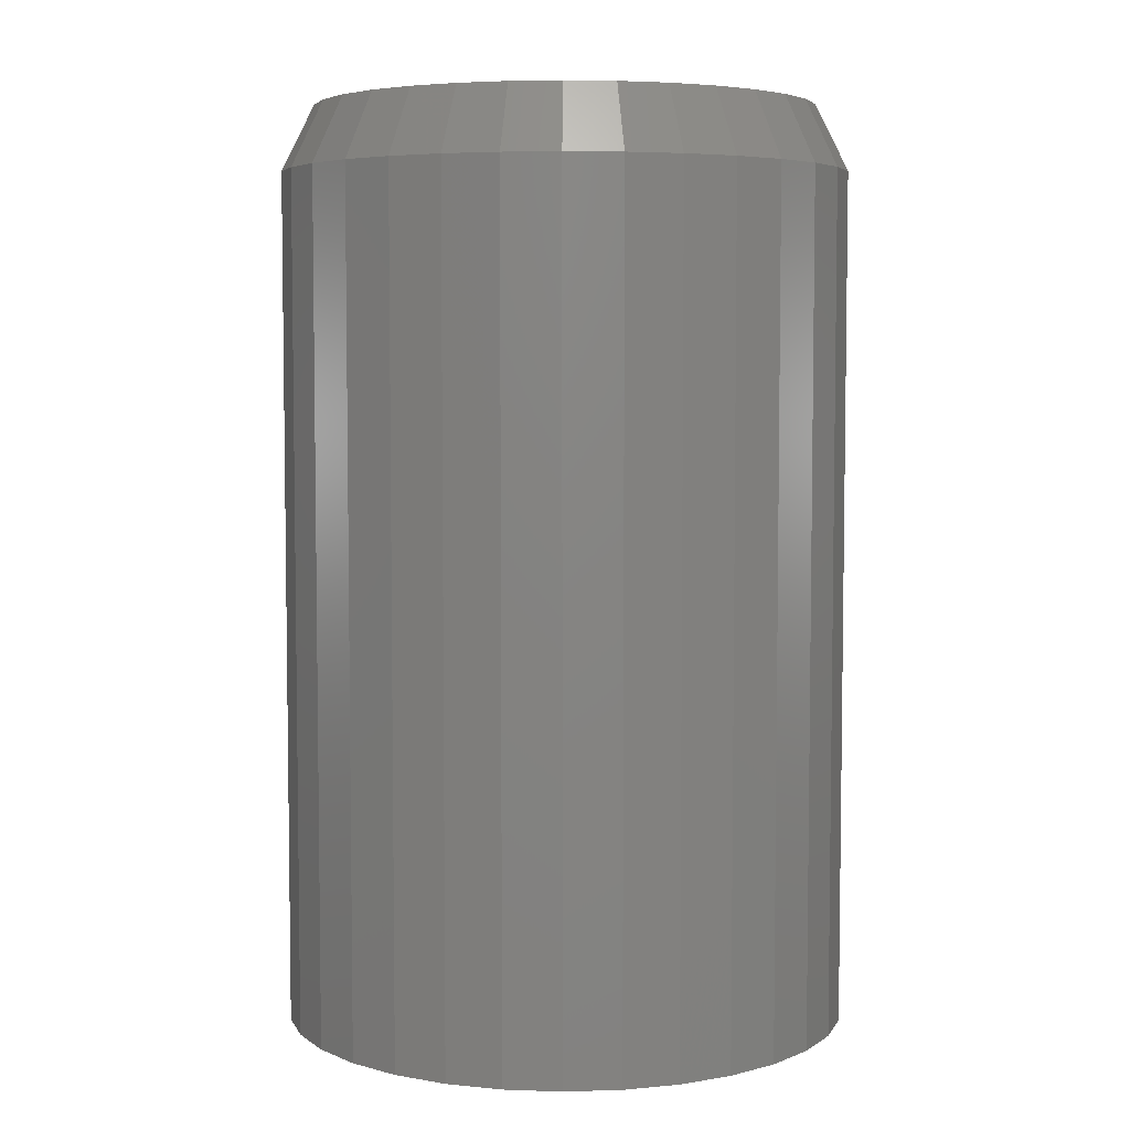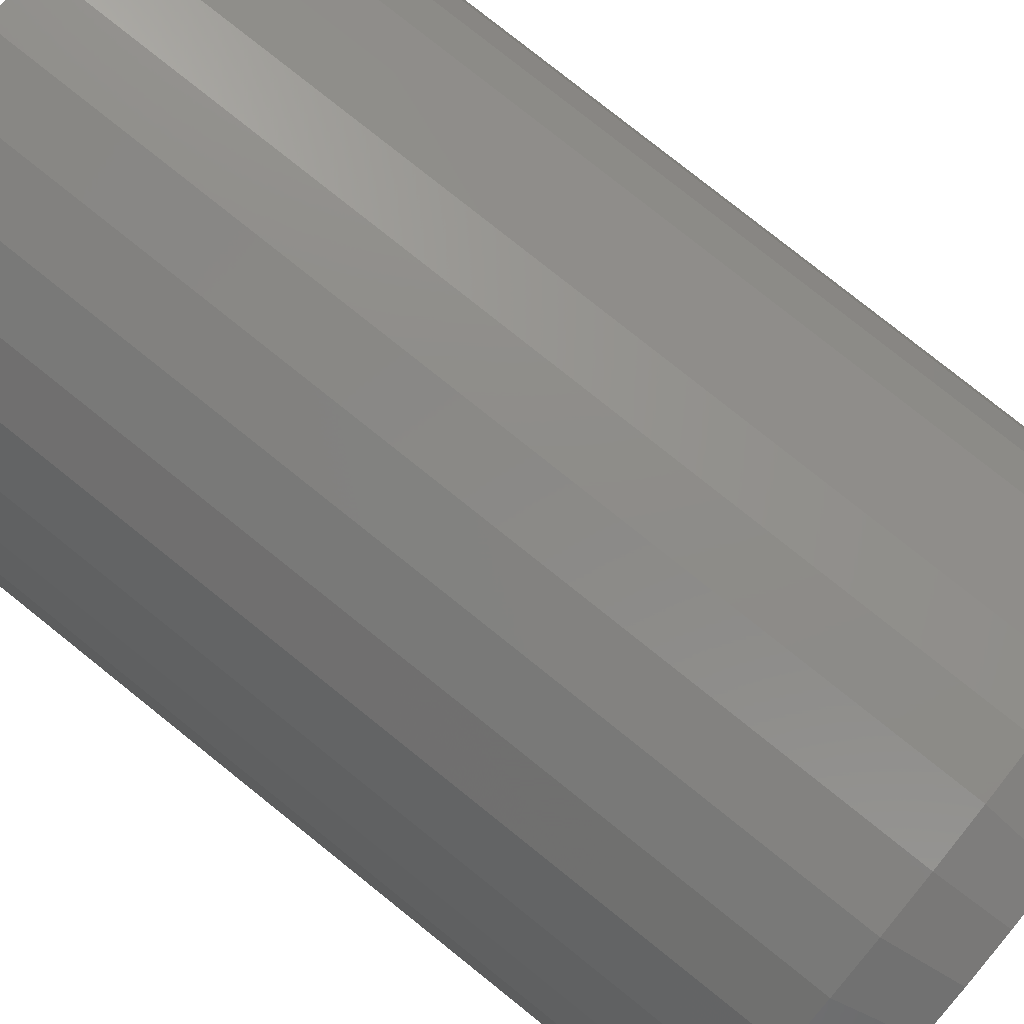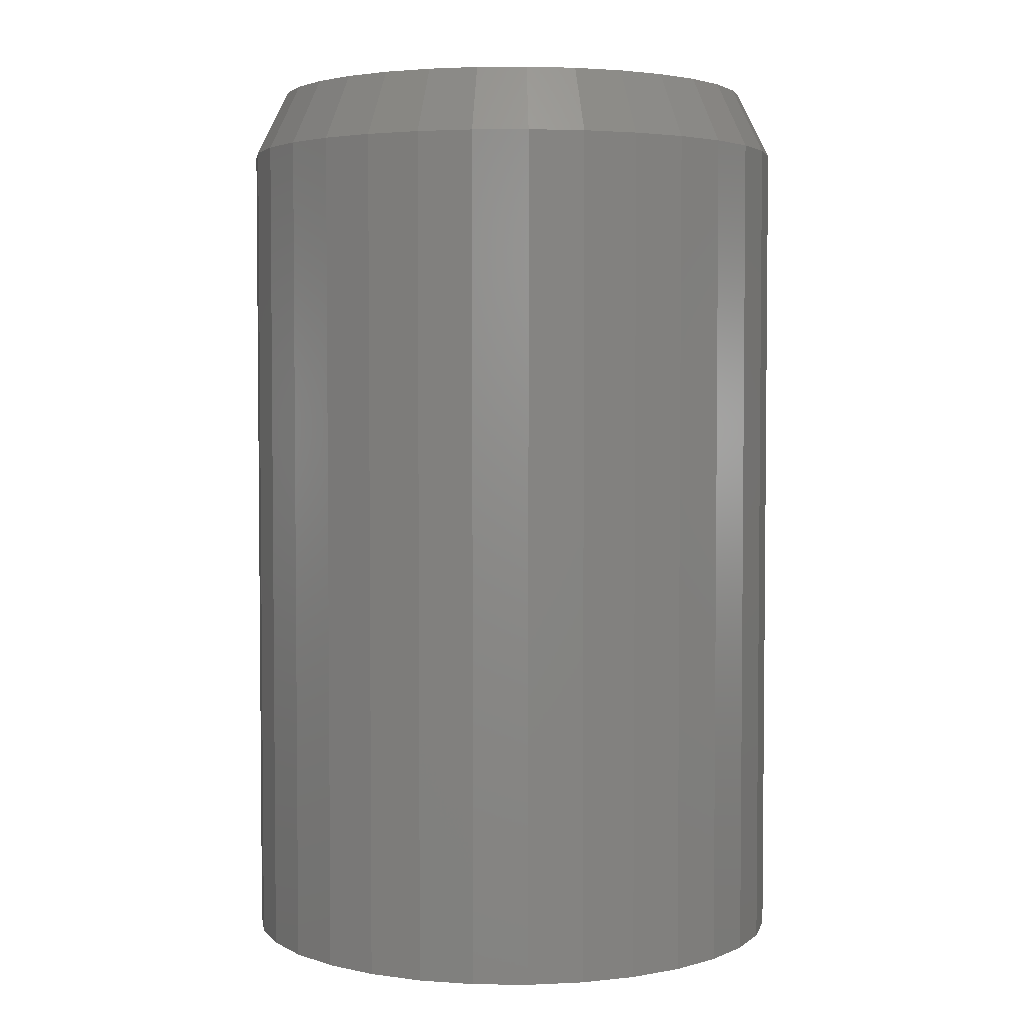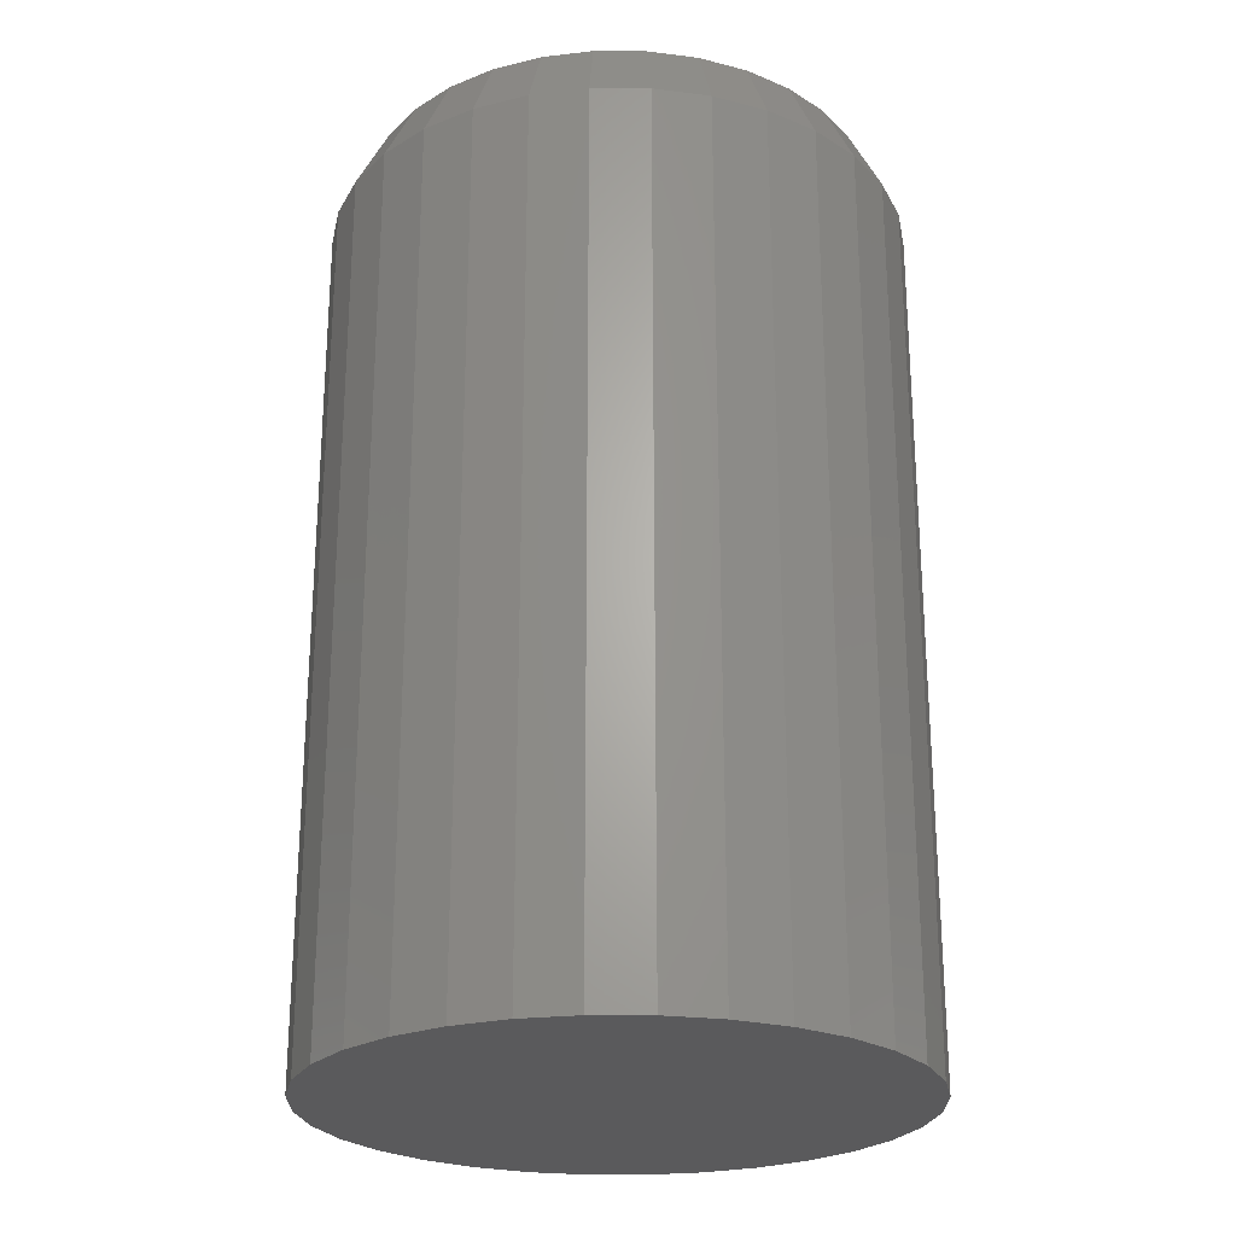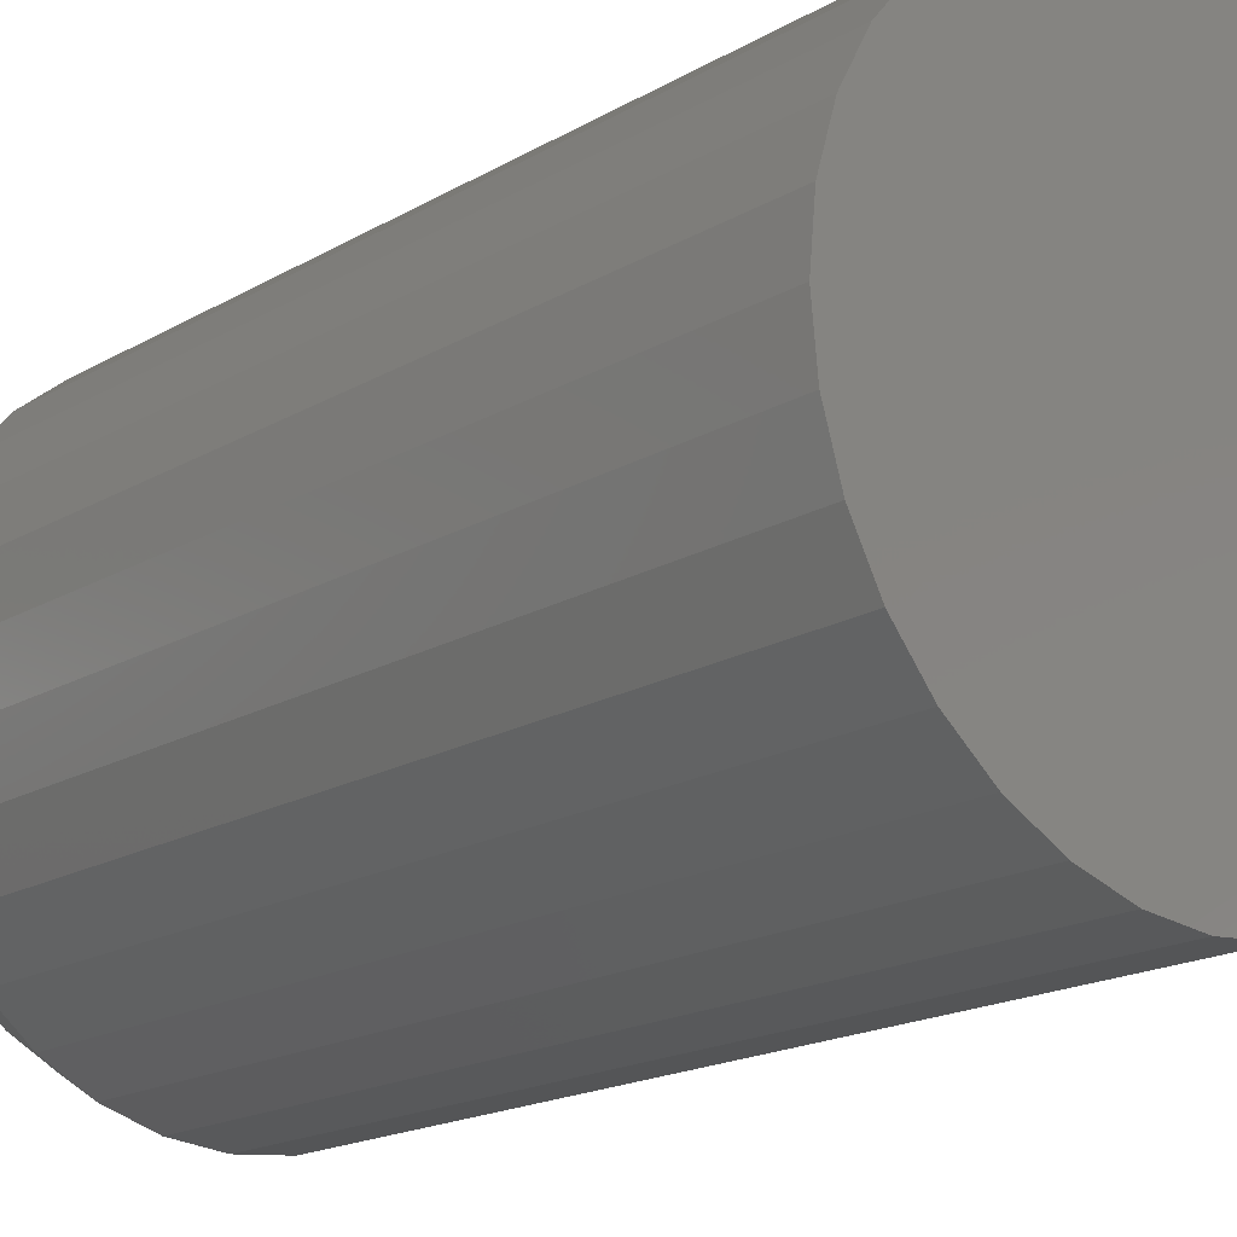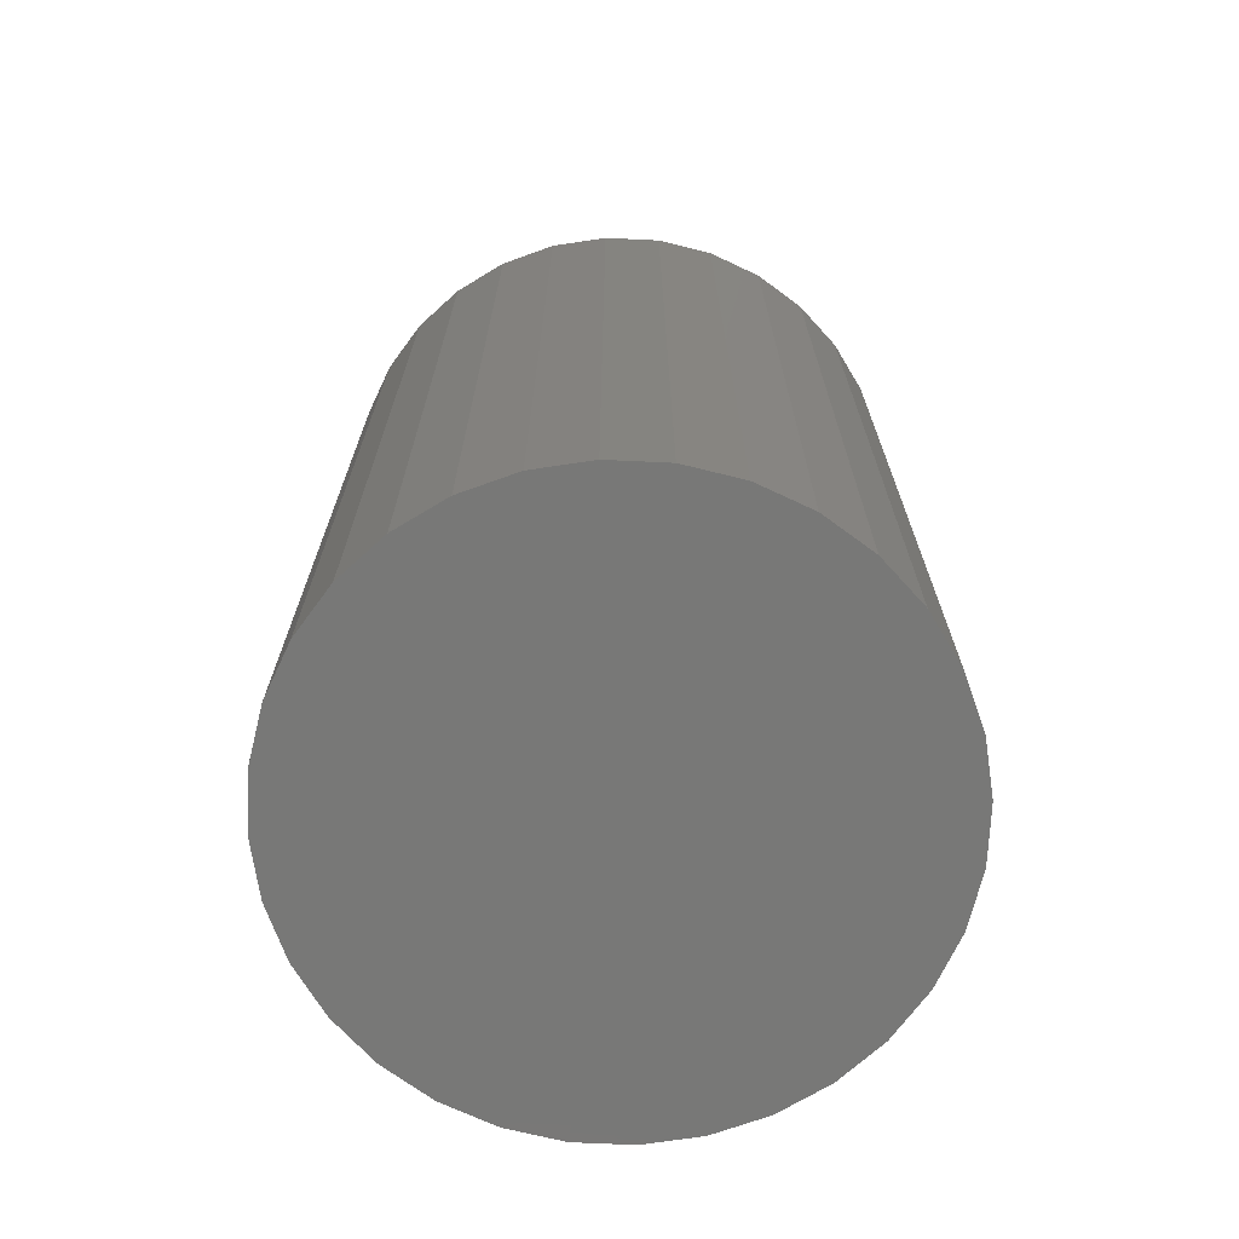
<metadata>
{"format":"stl","ext":"stl","renderer":"f3d","projection":"perspective","resolution":1024,"background":"white","views":[{"elev":5.3,"azim":158.0,"up":"+Z"},{"elev":79.5,"azim":-51.4,"up":"+Y"},{"elev":3.5,"azim":-70.8,"up":"+Z"},{"elev":-24.5,"azim":-84.8,"up":"+Z"},{"elev":-18.1,"azim":138.3,"up":"+Y"},{"elev":-70.7,"azim":-98.3,"up":"+Z"}]}
</metadata>
<code>
# stl→obj: 96 verts, 188 faces
v -0.01742 0.05222 0.1094
v 0.005907 0.05222 0.1094
v -0.005757 0.05337 0.1094
v -0.02864 0.04882 0.1094
v 0.01712 0.04882 0.1094
v -0.03897 0.0433 0.1094
v 0.02746 0.0433 0.1094
v -0.04803 0.03586 0.1094
v 0.03652 0.03586 0.1094
v -0.05547 0.0268 0.1094
v 0.04395 0.0268 0.1094
v -0.06099 0.01646 0.1094
v 0.04948 0.01646 0.1094
v 0.04948 -0.02929 0.1094
v -0.05547 -0.03963 0.1094
v 0.04395 -0.03963 0.1094
v -0.04803 -0.04869 0.1094
v 0.03652 -0.04869 0.1094
v -0.03897 -0.05612 0.1094
v 0.02746 -0.05612 0.1094
v -0.02864 -0.06165 0.1094
v 0.01712 -0.06165 0.1094
v -0.01742 -0.06505 0.1094
v 0.005907 -0.06505 0.1094
v -0.005757 -0.0662 0.1094
v 0.05288 0.005249 0.1094
v -0.06439 0.005249 0.1094
v 0.05403 -0.006414 0.1094
v -0.06554 -0.006414 0.1094
v 0.05288 -0.01808 0.1094
v -0.06439 -0.01808 0.1094
v -0.06099 -0.02929 0.1094
v 0.06184 -0.006414 -0.1094
v 0.06184 -0.006414 0.09375
v 0.06054 -0.0196 -0.1094
v 0.06054 -0.0196 0.09375
v 0.0567 -0.03228 -0.1094
v 0.0567 -0.03228 0.09375
v 0.05045 -0.04397 -0.1094
v 0.05045 -0.04397 0.09375
v 0.04204 -0.05421 -0.1094
v 0.04204 -0.05421 0.09375
v 0.0318 -0.06262 -0.1094
v 0.0318 -0.06262 0.09375
v 0.02011 -0.06887 -0.1094
v 0.02011 -0.06887 0.09375
v 0.007431 -0.07271 -0.1094
v 0.007431 -0.07271 0.09375
v -0.005757 -0.07401 -0.1094
v -0.005757 -0.07401 0.09375
v -0.01894 -0.07271 -0.1094
v -0.01894 -0.07271 0.09375
v -0.03163 -0.06887 -0.1094
v -0.03163 -0.06887 0.09375
v -0.04331 -0.06262 -0.1094
v -0.04331 -0.06262 0.09375
v -0.05356 -0.05421 -0.1094
v -0.05356 -0.05421 0.09375
v -0.06196 -0.04397 -0.1094
v -0.06196 -0.04397 0.09375
v -0.06821 -0.03228 -0.1094
v -0.06821 -0.03228 0.09375
v -0.07206 -0.0196 -0.1094
v -0.07206 -0.0196 0.09375
v -0.07336 -0.006414 -0.1094
v -0.07336 -0.006414 0.09375
v -0.07206 0.006773 -0.1094
v -0.07206 0.006773 0.09375
v -0.06821 0.01945 -0.1094
v -0.06821 0.01945 0.09375
v -0.06196 0.03114 -0.1094
v -0.06196 0.03114 0.09375
v -0.05356 0.04139 -0.1094
v -0.05356 0.04139 0.09375
v -0.04331 0.04979 -0.1094
v -0.04331 0.04979 0.09375
v -0.03163 0.05604 -0.1094
v -0.03163 0.05604 0.09375
v -0.01894 0.05989 -0.1094
v -0.01894 0.05989 0.09375
v -0.005757 0.06118 -0.1094
v -0.005757 0.06118 0.09375
v 0.007431 0.05989 -0.1094
v 0.007431 0.05989 0.09375
v 0.02011 0.05604 -0.1094
v 0.02011 0.05604 0.09375
v 0.0318 0.04979 -0.1094
v 0.0318 0.04979 0.09375
v 0.04204 0.04139 -0.1094
v 0.04204 0.04139 0.09375
v 0.05045 0.03114 -0.1094
v 0.05045 0.03114 0.09375
v 0.0567 0.01945 -0.1094
v 0.0567 0.01945 0.09375
v 0.06054 0.006773 -0.1094
v 0.06054 0.006773 0.09375
f 1 2 3
f 2 1 4
f 2 4 5
f 5 4 6
f 5 6 7
f 7 6 8
f 7 8 9
f 9 8 10
f 9 10 11
f 11 10 12
f 11 12 13
f 14 15 16
f 16 15 17
f 16 17 18
f 18 17 19
f 18 19 20
f 20 19 21
f 20 21 22
f 22 21 23
f 22 23 24
f 24 23 25
f 13 12 26
f 26 12 27
f 26 27 28
f 28 27 29
f 28 29 30
f 30 29 31
f 30 31 14
f 14 31 32
f 14 32 15
f 33 34 35
f 35 34 36
f 35 36 37
f 37 36 38
f 37 38 39
f 39 38 40
f 39 40 41
f 41 40 42
f 41 42 43
f 43 42 44
f 43 44 45
f 45 44 46
f 45 46 47
f 47 46 48
f 47 48 49
f 49 48 50
f 49 50 51
f 51 50 52
f 51 52 53
f 53 52 54
f 53 54 55
f 55 54 56
f 55 56 57
f 57 56 58
f 57 58 59
f 59 58 60
f 59 60 61
f 61 60 62
f 61 62 63
f 63 62 64
f 63 64 65
f 65 64 66
f 65 66 67
f 67 66 68
f 67 68 69
f 69 68 70
f 69 70 71
f 71 70 72
f 71 72 73
f 73 72 74
f 73 74 75
f 75 74 76
f 75 76 77
f 77 76 78
f 77 78 79
f 79 78 80
f 79 80 81
f 81 80 82
f 81 82 83
f 83 82 84
f 83 84 85
f 85 84 86
f 85 86 87
f 87 86 88
f 87 88 89
f 89 88 90
f 89 90 91
f 91 90 92
f 91 92 93
f 93 92 94
f 93 94 95
f 95 94 96
f 95 96 33
f 33 96 34
f 29 27 66
f 27 68 66
f 34 96 28
f 96 26 28
f 96 94 13
f 26 96 13
f 94 92 11
f 13 94 11
f 92 90 9
f 11 92 9
f 90 88 7
f 9 90 7
f 88 86 5
f 7 88 5
f 86 84 2
f 5 86 2
f 84 82 3
f 2 84 3
f 82 80 1
f 3 82 1
f 80 78 4
f 1 80 4
f 78 76 6
f 4 78 6
f 76 74 8
f 6 76 8
f 74 72 10
f 8 74 10
f 72 70 12
f 10 72 12
f 27 70 68
f 12 70 27
f 28 30 34
f 30 36 34
f 66 64 29
f 64 31 29
f 64 62 32
f 31 64 32
f 62 60 15
f 32 62 15
f 60 58 17
f 15 60 17
f 58 56 19
f 17 58 19
f 56 54 21
f 19 56 21
f 54 52 23
f 21 54 23
f 52 50 25
f 23 52 25
f 50 48 24
f 25 50 24
f 48 46 22
f 24 48 22
f 46 44 20
f 22 46 20
f 44 42 18
f 20 44 18
f 42 40 16
f 18 42 16
f 40 38 14
f 16 40 14
f 30 38 36
f 14 38 30
f 81 83 79
f 77 79 83
f 85 77 83
f 75 77 85
f 87 75 85
f 73 75 87
f 89 73 87
f 71 73 89
f 91 71 89
f 41 57 39
f 55 57 41
f 43 55 41
f 53 55 43
f 45 53 43
f 51 53 45
f 47 51 45
f 49 51 47
f 57 59 39
f 39 59 61
f 39 61 37
f 37 61 63
f 37 63 35
f 35 63 65
f 35 65 33
f 33 65 67
f 33 67 95
f 95 67 69
f 95 69 93
f 93 69 71
f 93 71 91

</code>
